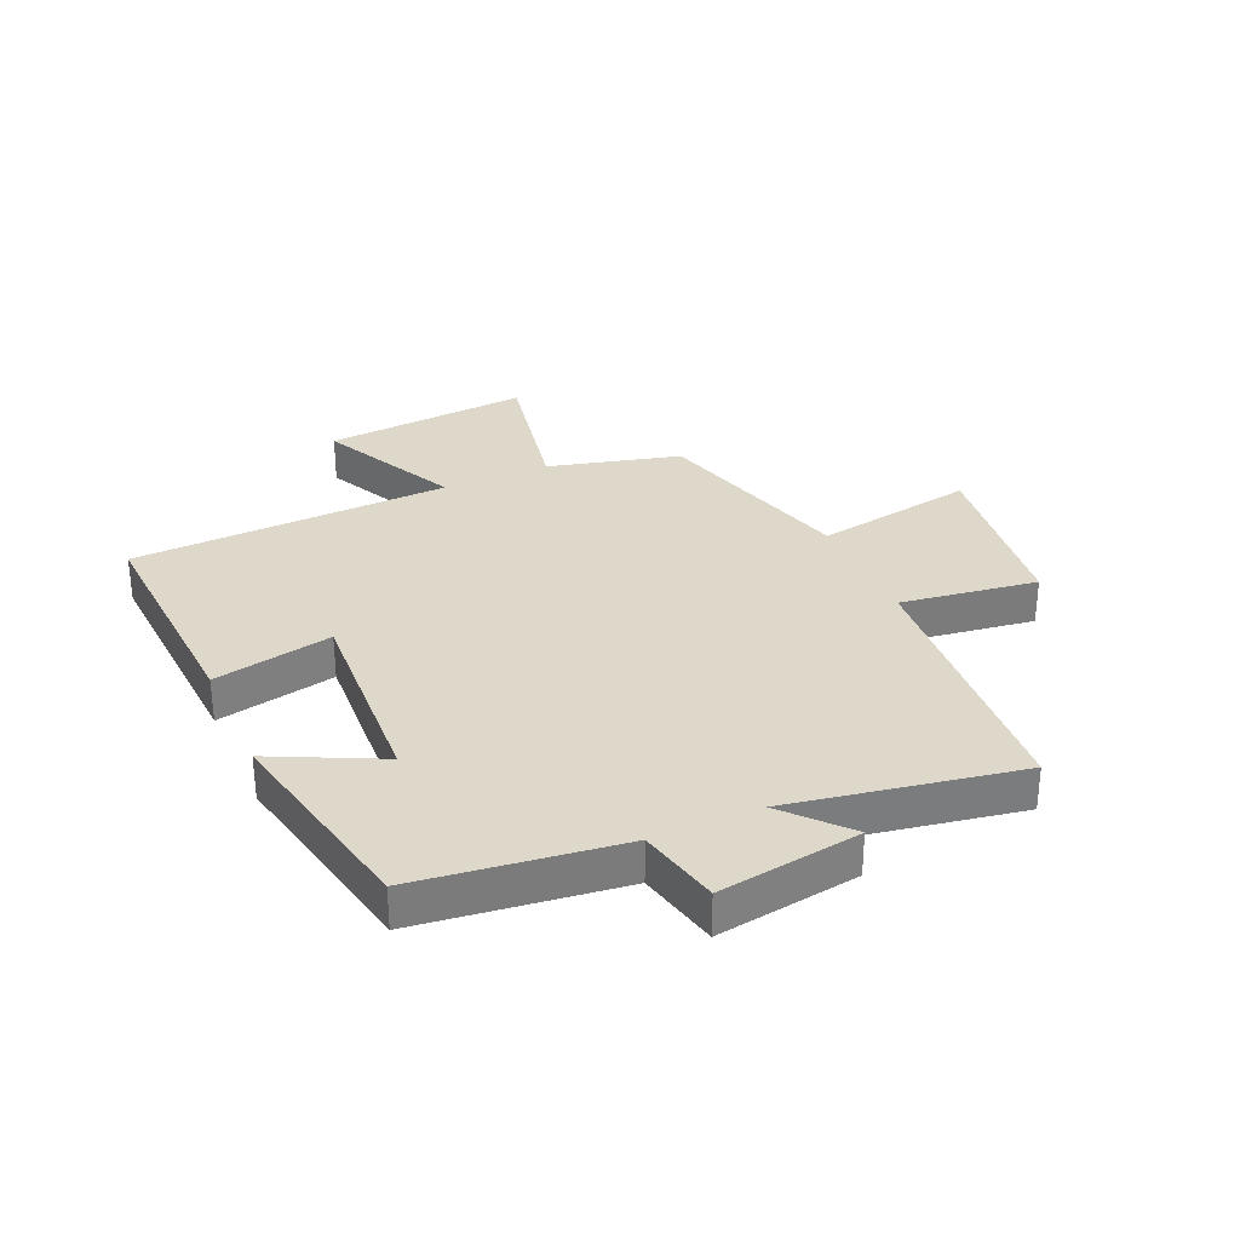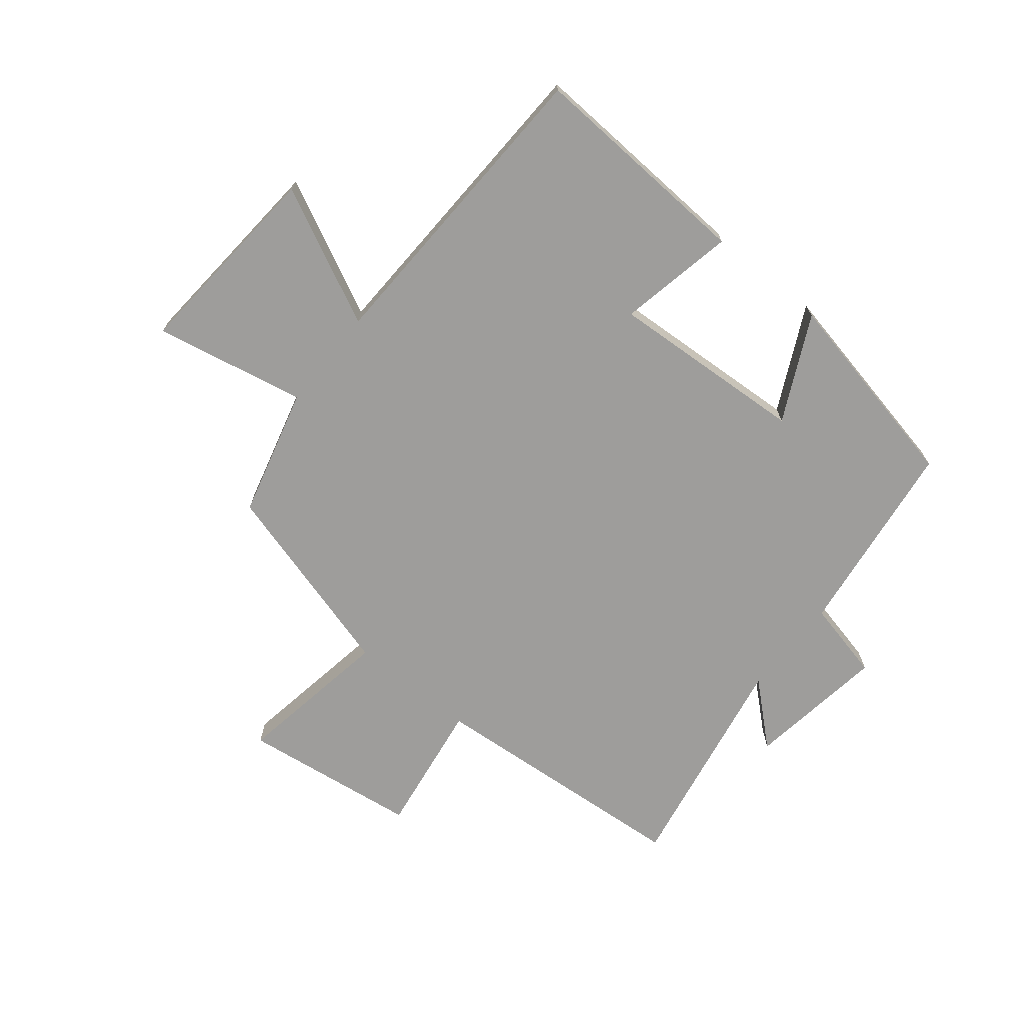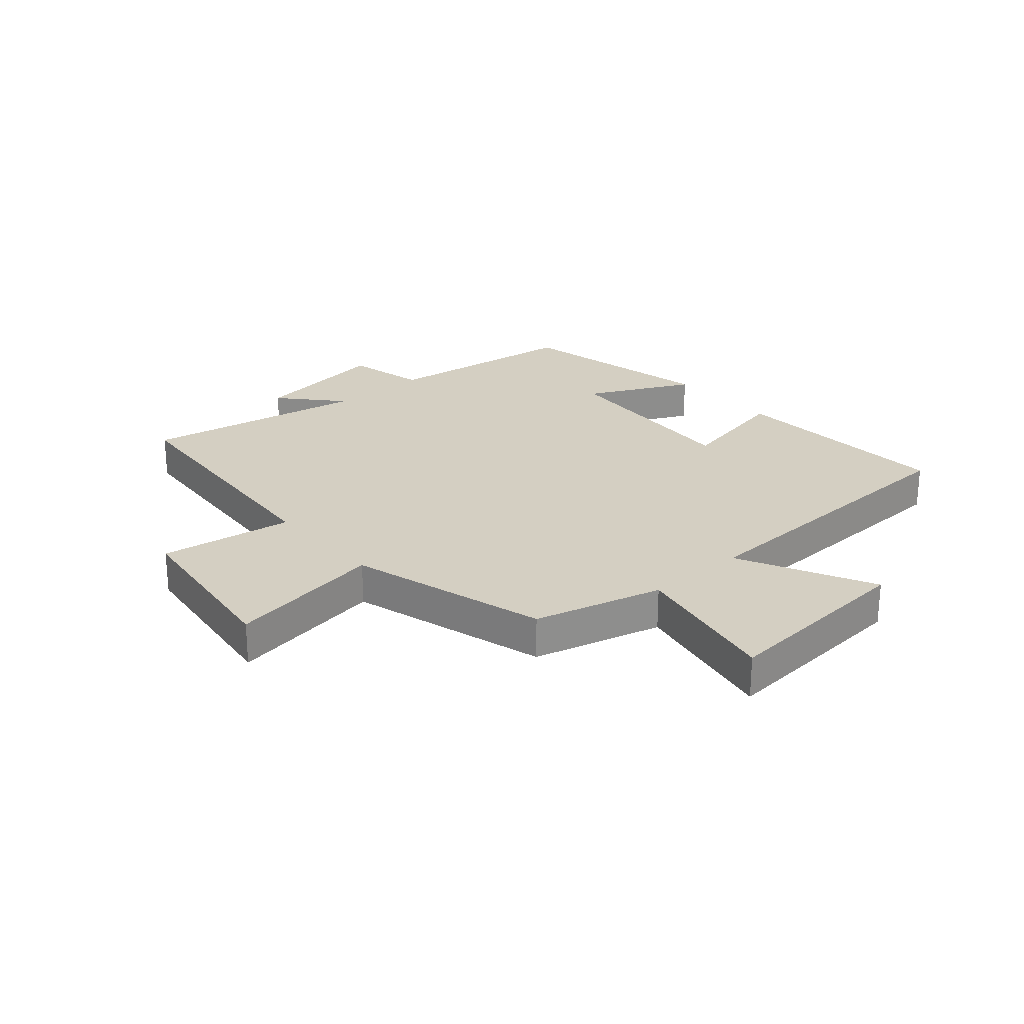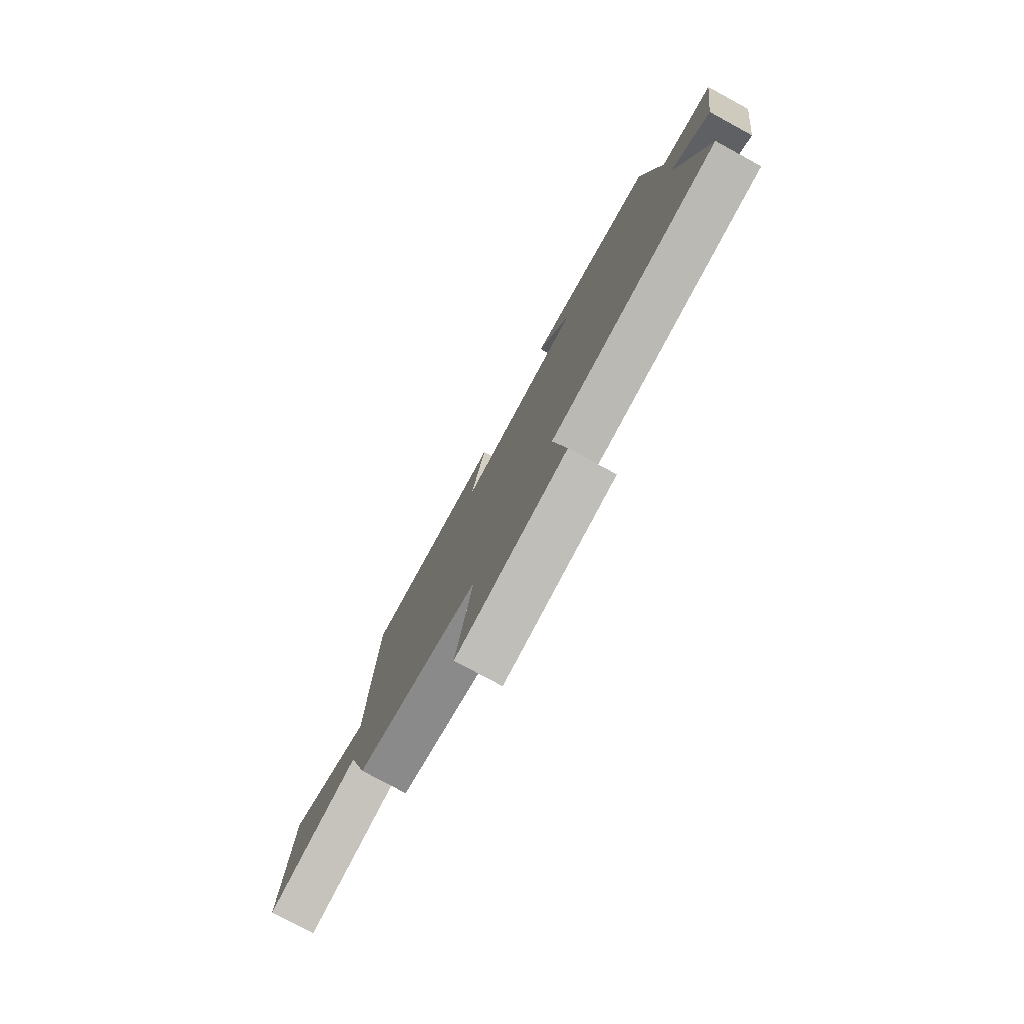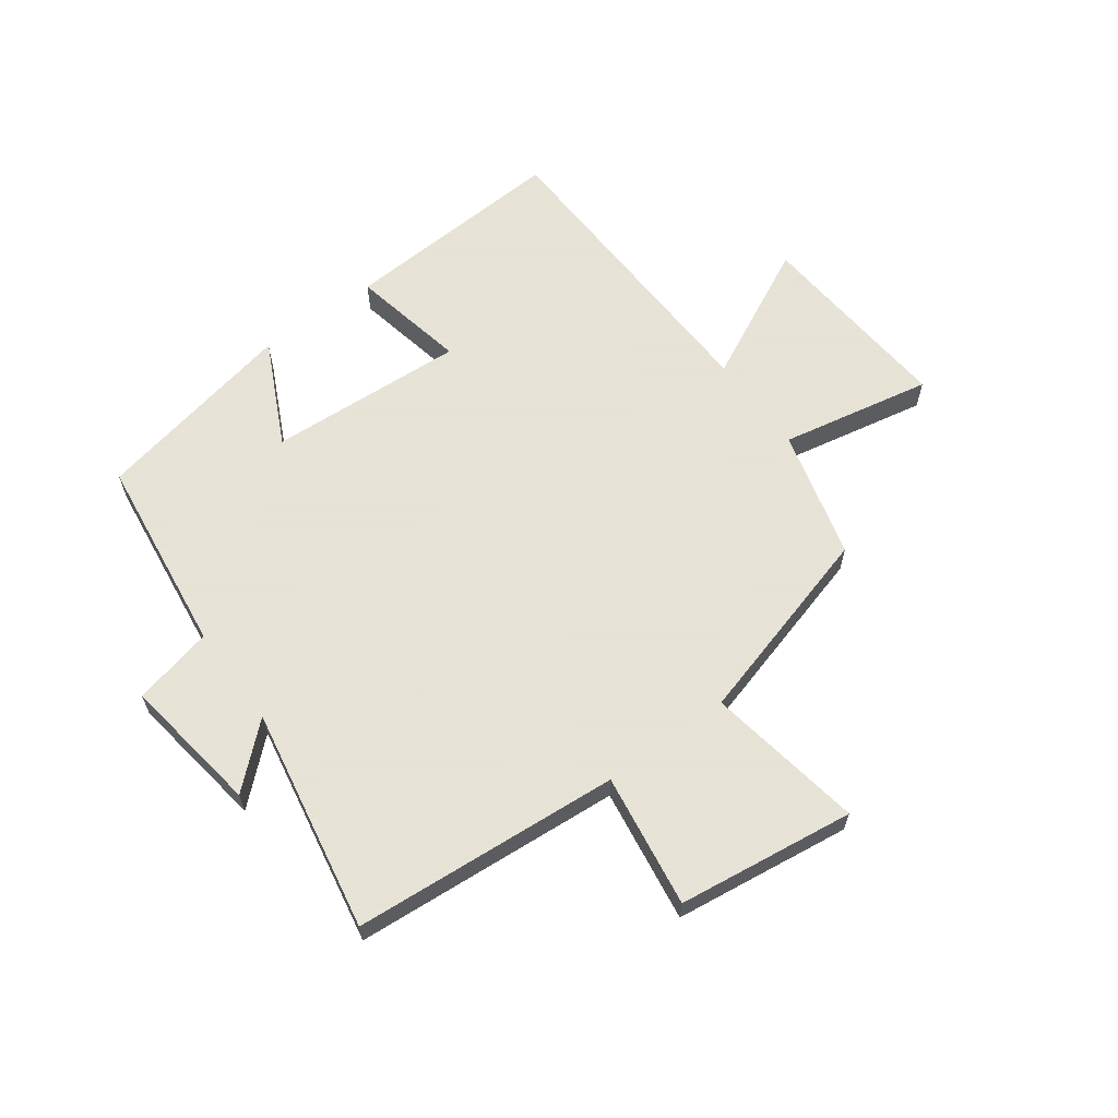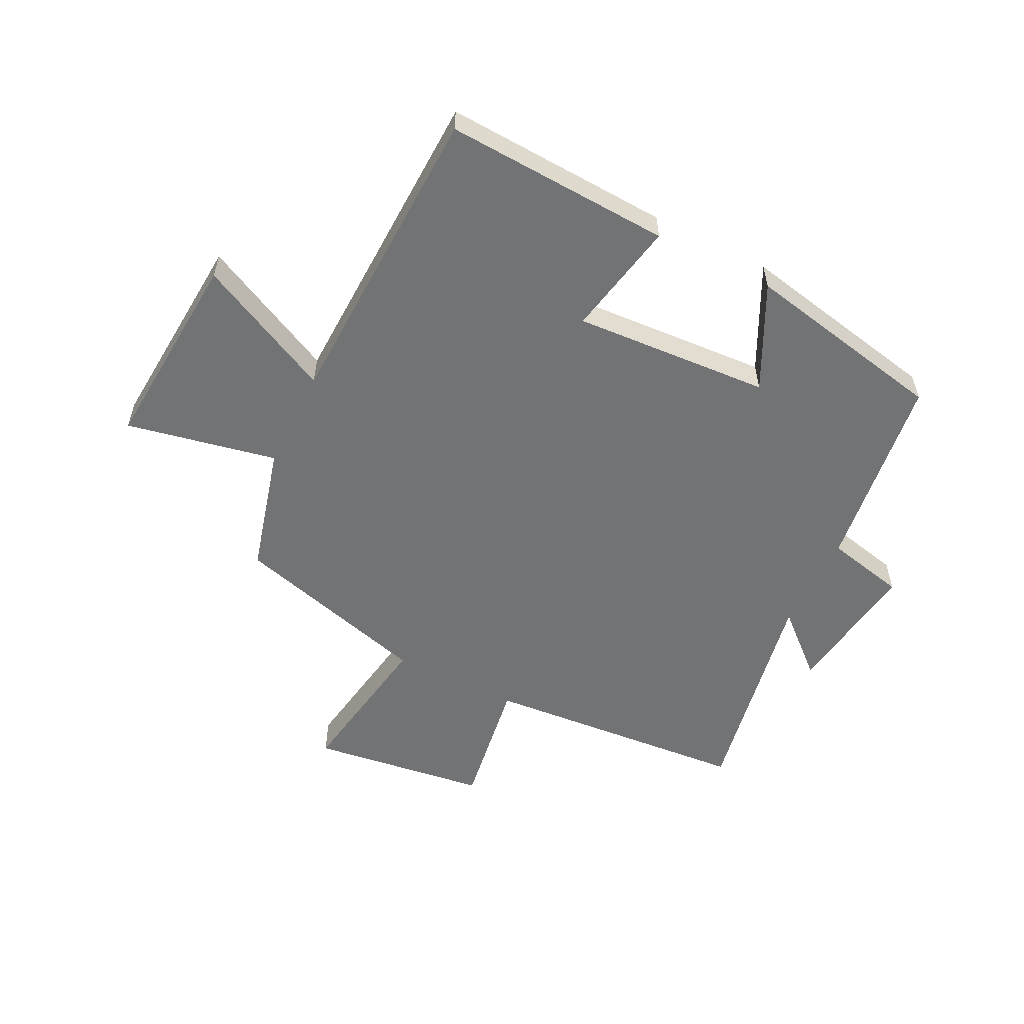
<metadata>
{"format":"obj","ext":"obj","renderer":"f3d","projection":"perspective","resolution":1024,"background":"white","views":[{"elev":31.6,"azim":65.9,"up":"+Y"},{"elev":-70.5,"azim":-39.0,"up":"+Y"},{"elev":25.5,"azim":-131.2,"up":"+Y"},{"elev":-78.7,"azim":61.5,"up":"+Z"},{"elev":62.8,"azim":143.6,"up":"+Y"},{"elev":-55.8,"azim":-26.4,"up":"+Y"}]}
</metadata>
<code>
v 0.456 0.07 0.429
v 0.5 0.07 0.092
v 0.636 0.07 0.061
v 0.602 0.07 -0.175
v 0.5 0.07 -0.084
v 0.57 0.07 -0.464
v 0.117 0.07 -0.5
v 0.151 0.07 -0.727
v -0.149 0.07 -0.767
v -0.105 0.07 -0.5
v -0.442 0.07 -0.405
v -0.5 0.07 -0.186
v -0.756 0.07 -0.237
v -0.73 0.07 0.105
v -0.5 0.07 -0.008
v -0.482 0.07 0.521
v -0.098 0.07 0.5
v -0.137 0.07 0.303
v 0.197 0.07 0.323
v 0.11 0.07 0.5
v 0.456 0 0.429
v 0.5 0 0.092
v 0.636 0 0.061
v 0.602 0 -0.175
v 0.5 0 -0.084
v 0.57 0 -0.464
v 0.117 0 -0.5
v 0.151 0 -0.727
v -0.149 0 -0.767
v -0.105 0 -0.5
v -0.442 0 -0.405
v -0.5 0 -0.186
v -0.756 0 -0.237
v -0.73 0 0.105
v -0.5 0 -0.008
v -0.482 0 0.521
v -0.098 0 0.5
v -0.137 0 0.303
v 0.197 0 0.323
v 0.11 0 0.5
f 19 20 1 2
f 18 19 2
f 15 16 17 18
f 15 18 2
f 12 13 14 15
f 10 11 12 15
f 10 15 2 3
f 7 8 9 10
f 5 6 7 10
f 5 10 3
f 3 4 5
f 22 21 40 39
f 22 39 38
f 38 37 36 35
f 22 38 35
f 35 34 33 32
f 35 32 31 30
f 23 22 35 30
f 30 29 28 27
f 30 27 26 25
f 23 30 25
f 25 24 23
f 1 21 22 2
f 2 22 23 3
f 3 23 24 4
f 4 24 25 5
f 5 25 26 6
f 6 26 27 7
f 7 27 28 8
f 8 28 29 9
f 9 29 30 10
f 10 30 31 11
f 11 31 32 12
f 12 32 33 13
f 13 33 34 14
f 14 34 35 15
f 15 35 36 16
f 16 36 37 17
f 17 37 38 18
f 18 38 39 19
f 19 39 40 20
f 20 40 21 1

</code>
